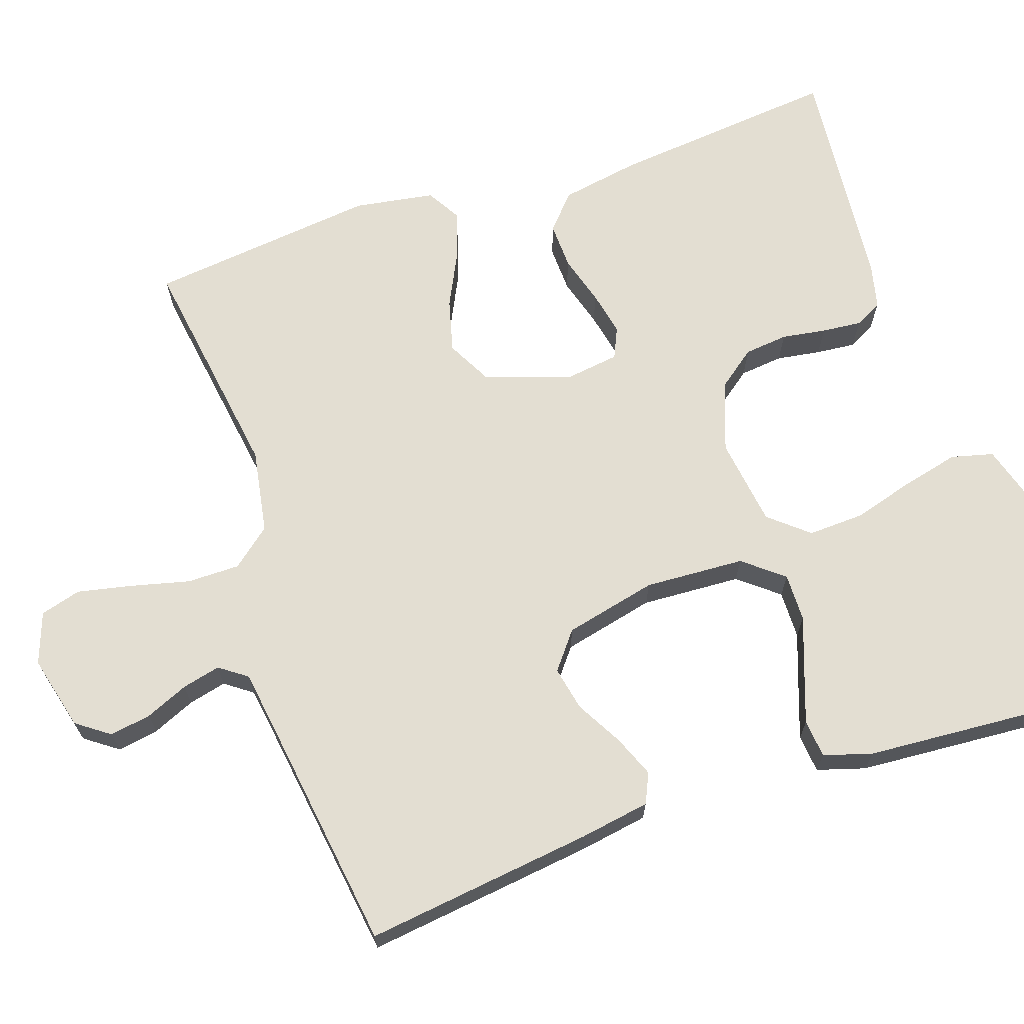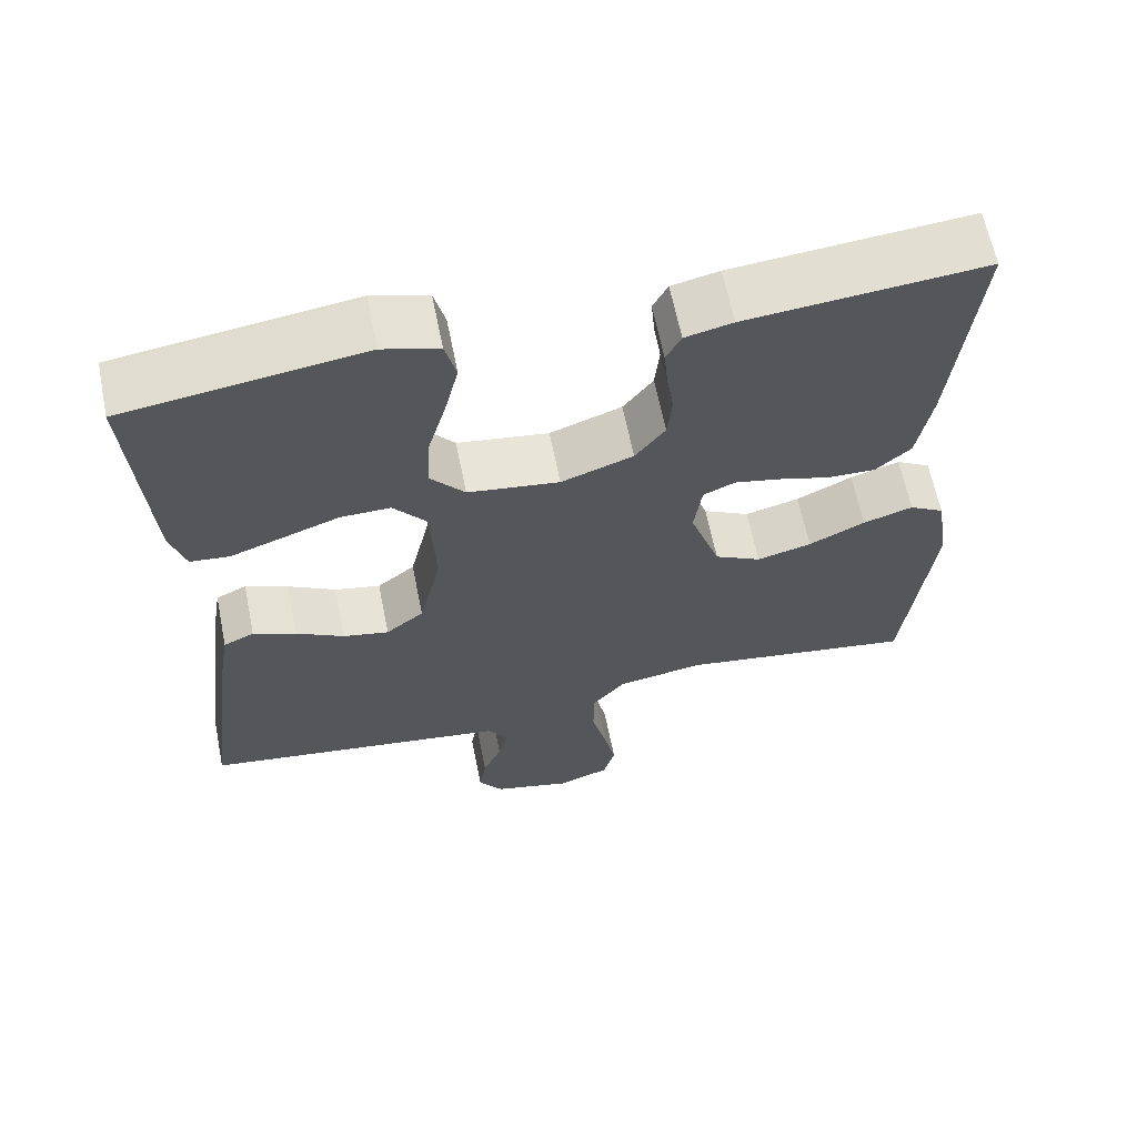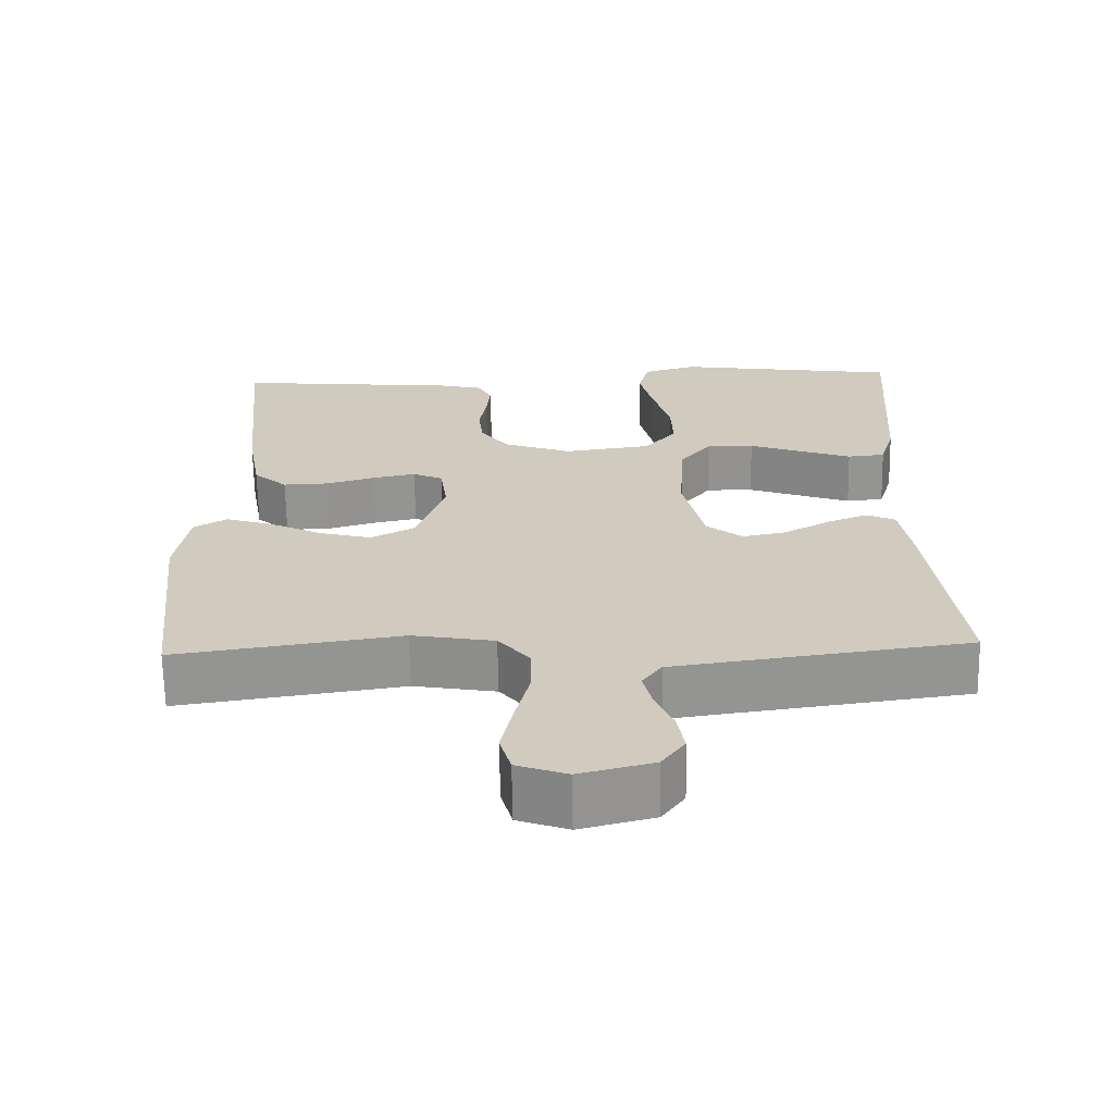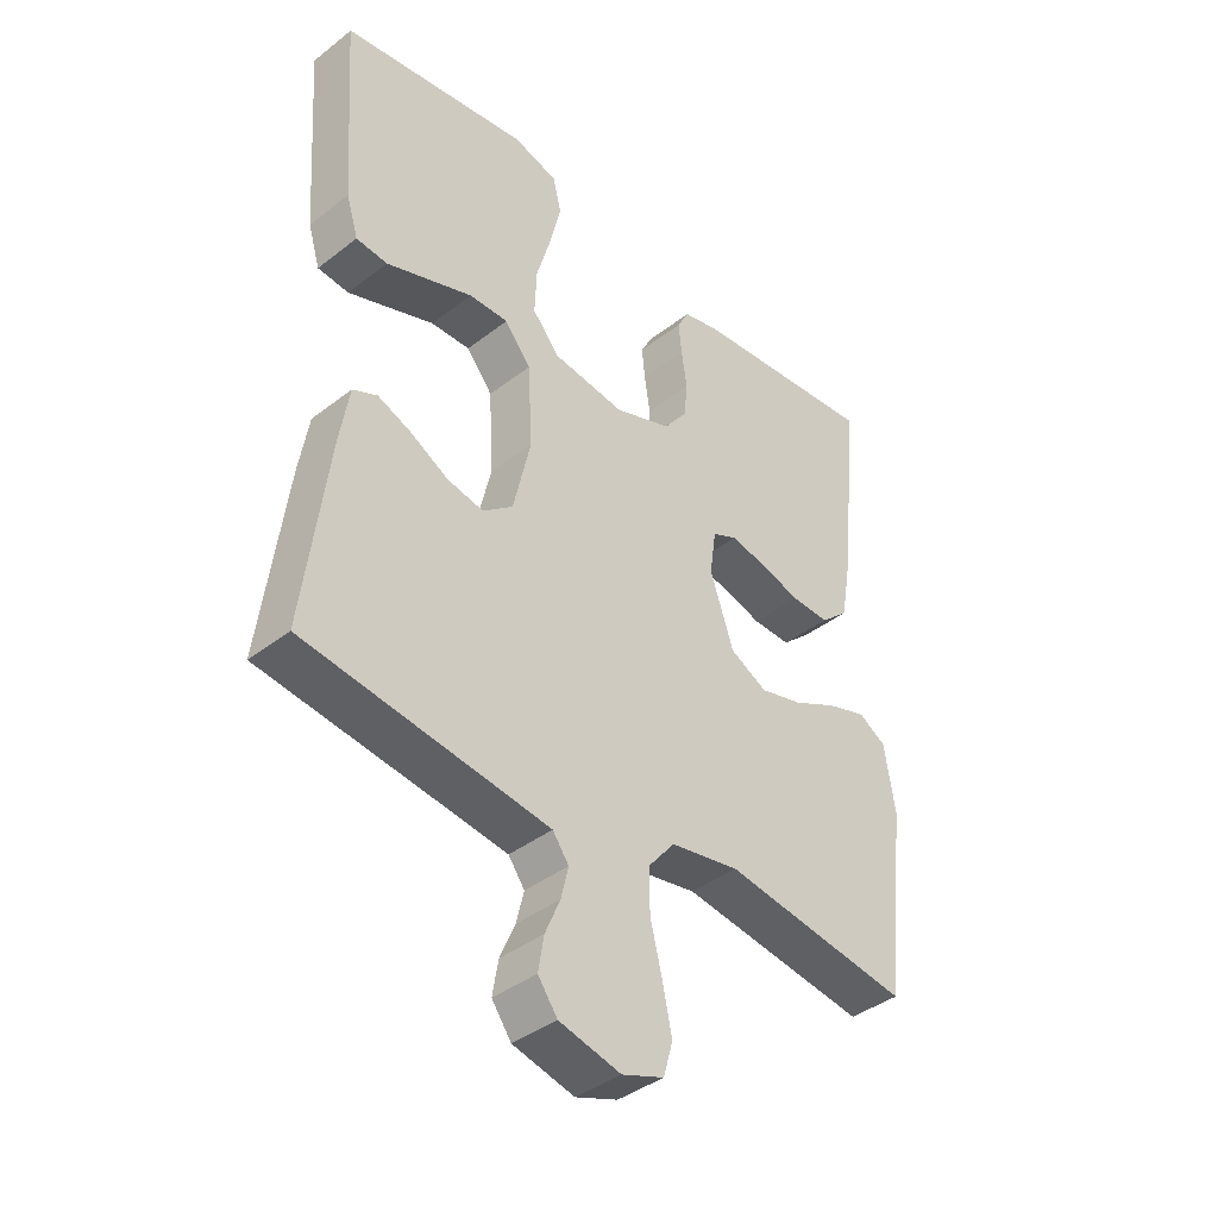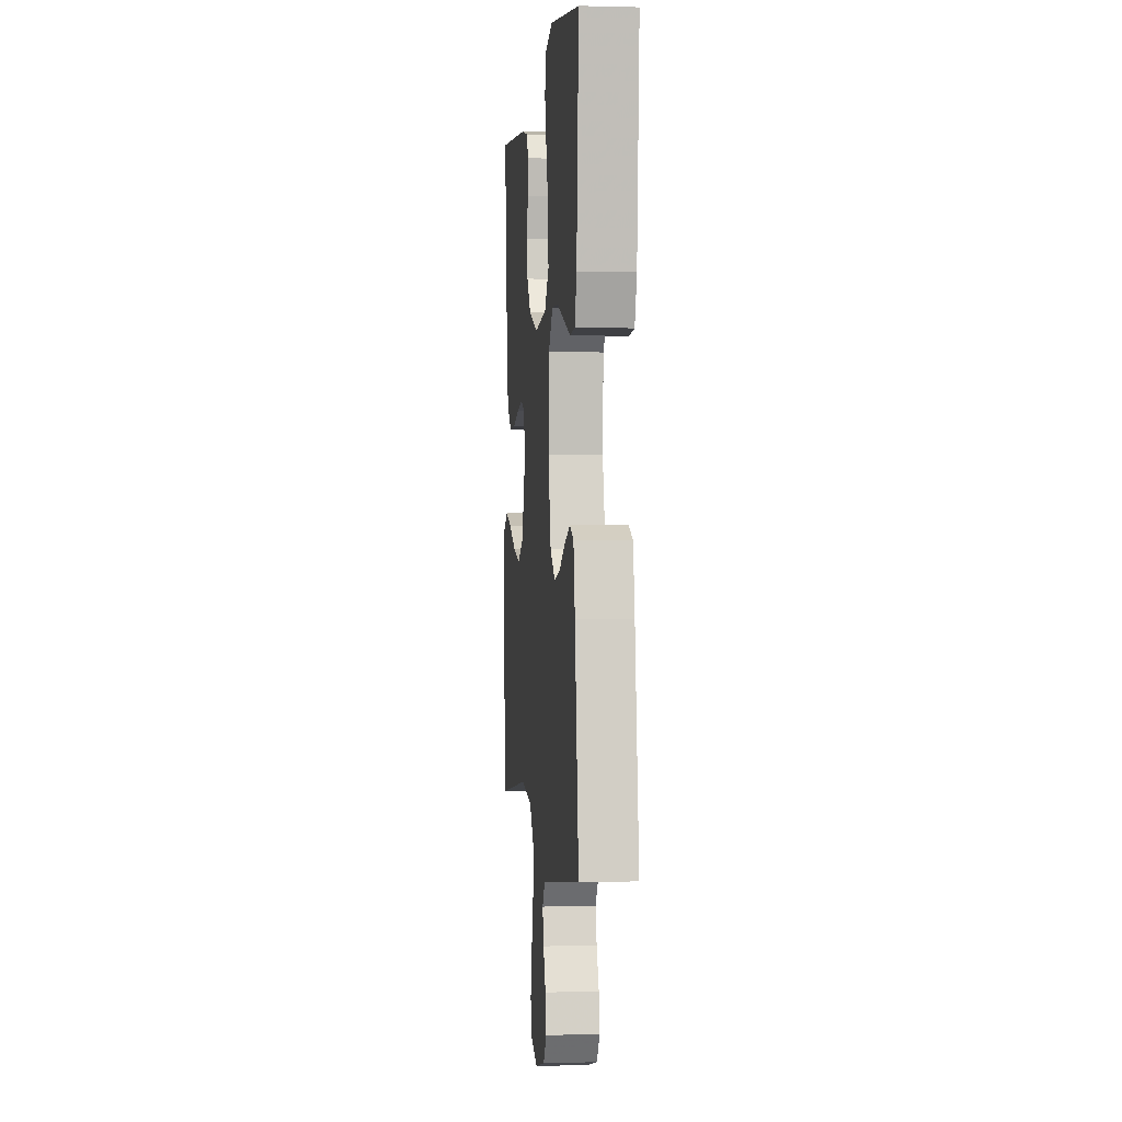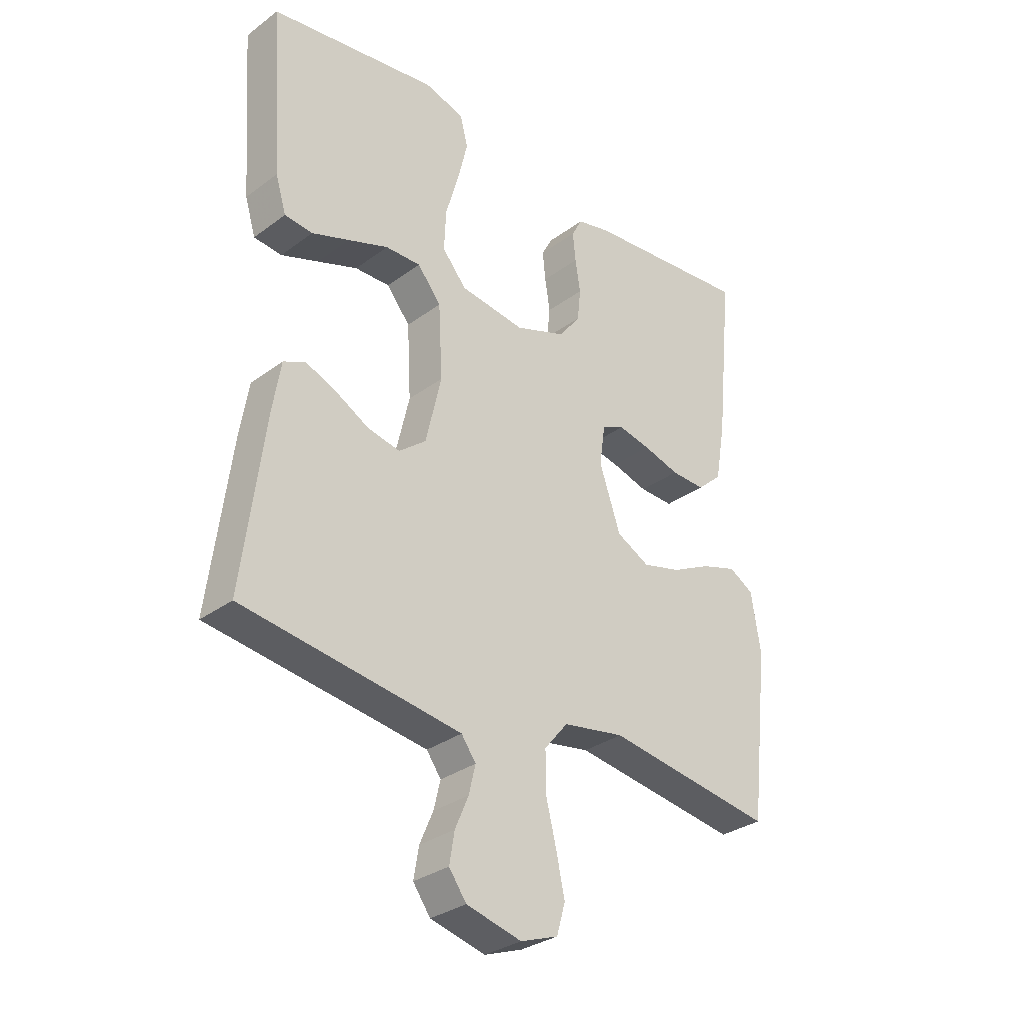
<metadata>
{"format":"obj","ext":"obj","renderer":"f3d","projection":"perspective","resolution":1024,"background":"white","views":[{"elev":67.7,"azim":-108.7,"up":"+Y"},{"elev":63.4,"azim":-11.4,"up":"+Z"},{"elev":-66.5,"azim":-179.0,"up":"+Z"},{"elev":-39.9,"azim":-46.2,"up":"+Z"},{"elev":0.6,"azim":-96.1,"up":"+Z"},{"elev":-31.3,"azim":-43.7,"up":"+Z"}]}
</metadata>
<code>
v -0.5 0.07 -0.5
v -0.462 0.07 -0.2
v -0.447 0.07 -0.109
v -0.408 0.07 -0.091
v -0.354 0.07 -0.113
v -0.293 0.07 -0.147
v -0.235 0.07 -0.159
v -0.187 0.07 -0.121
v -0.159 0.07 0
v -0.166 0.07 0.131
v -0.208 0.07 0.183
v -0.271 0.07 0.182
v -0.343 0.07 0.156
v -0.41 0.07 0.132
v -0.46 0.07 0.137
v -0.479 0.07 0.2
v -0.5 0.07 0.5
v -0.2 0.07 0.543
v -0.129 0.07 0.522
v -0.115 0.07 0.467
v -0.133 0.07 0.392
v -0.156 0.07 0.312
v -0.159 0.07 0.239
v -0.116 0.07 0.188
v 0 0.07 0.172
v 0.091 0.07 0.205
v 0.129 0.07 0.255
v 0.135 0.07 0.312
v 0.126 0.07 0.37
v 0.121 0.07 0.422
v 0.14 0.07 0.458
v 0.2 0.07 0.472
v 0.5 0.07 0.5
v 0.47 0.07 0.2
v 0.452 0.07 0.097
v 0.407 0.07 0.057
v 0.346 0.07 0.059
v 0.281 0.07 0.078
v 0.223 0.07 0.09
v 0.183 0.07 0.072
v 0.173 0.07 0
v 0.211 0.07 -0.111
v 0.27 0.07 -0.142
v 0.339 0.07 -0.124
v 0.41 0.07 -0.089
v 0.473 0.07 -0.069
v 0.517 0.07 -0.095
v 0.534 0.07 -0.2
v 0.5 0.07 -0.5
v 0.2 0.07 -0.455
v 0.09 0.07 -0.474
v 0.048 0.07 -0.525
v 0.048 0.07 -0.594
v 0.067 0.07 -0.671
v 0.082 0.07 -0.742
v 0.067 0.07 -0.795
v 0 0.07 -0.819
v -0.098 0.07 -0.794
v -0.129 0.07 -0.751
v -0.12 0.07 -0.697
v -0.096 0.07 -0.641
v -0.084 0.07 -0.591
v -0.11 0.07 -0.555
v -0.2 0.07 -0.542
v -0.5 0 -0.5
v -0.462 0 -0.2
v -0.447 0 -0.109
v -0.408 0 -0.091
v -0.354 0 -0.113
v -0.293 0 -0.147
v -0.235 0 -0.159
v -0.187 0 -0.121
v -0.159 0 0
v -0.166 0 0.131
v -0.208 0 0.183
v -0.271 0 0.182
v -0.343 0 0.156
v -0.41 0 0.132
v -0.46 0 0.137
v -0.479 0 0.2
v -0.5 0 0.5
v -0.2 0 0.543
v -0.129 0 0.522
v -0.115 0 0.467
v -0.133 0 0.392
v -0.156 0 0.312
v -0.159 0 0.239
v -0.116 0 0.188
v 0 0 0.172
v 0.091 0 0.205
v 0.129 0 0.255
v 0.135 0 0.312
v 0.126 0 0.37
v 0.121 0 0.422
v 0.14 0 0.458
v 0.2 0 0.472
v 0.5 0 0.5
v 0.47 0 0.2
v 0.452 0 0.097
v 0.407 0 0.057
v 0.346 0 0.059
v 0.281 0 0.078
v 0.223 0 0.09
v 0.183 0 0.072
v 0.173 0 0
v 0.211 0 -0.111
v 0.27 0 -0.142
v 0.339 0 -0.124
v 0.41 0 -0.089
v 0.473 0 -0.069
v 0.517 0 -0.095
v 0.534 0 -0.2
v 0.5 0 -0.5
v 0.2 0 -0.455
v 0.09 0 -0.474
v 0.048 0 -0.525
v 0.048 0 -0.594
v 0.067 0 -0.671
v 0.082 0 -0.742
v 0.067 0 -0.795
v 0 0 -0.819
v -0.098 0 -0.794
v -0.129 0 -0.751
v -0.12 0 -0.697
v -0.096 0 -0.641
v -0.084 0 -0.591
v -0.11 0 -0.555
v -0.2 0 -0.542
f 58 59 60 61
f 58 61 62
f 57 58 62
f 56 57 62
f 53 54 55 56
f 53 56 62 63
f 47 48 49 50
f 47 50 51
f 44 45 46 47
f 43 44 47 51
f 42 43 51 52
f 35 36 37 38
f 35 38 39
f 34 35 39
f 33 34 39
f 32 33 39 40
f 28 29 30 31
f 28 31 32 40
f 19 20 21 22
f 17 18 19 22
f 17 22 23
f 16 17 23 24
f 12 13 14 15
f 12 15 16
f 11 12 16 24
f 3 4 5 6
f 1 2 3 6
f 64 1 6 7
f 63 64 7 8
f 52 53 63 8
f 41 42 52 8
f 27 28 40 41
f 26 27 41
f 25 26 41 8
f 10 11 24 25
f 9 10 25
f 8 9 25
f 125 124 123 122
f 126 125 122
f 126 122 121
f 126 121 120
f 120 119 118 117
f 127 126 120 117
f 114 113 112 111
f 115 114 111
f 111 110 109 108
f 115 111 108 107
f 116 115 107 106
f 102 101 100 99
f 103 102 99
f 103 99 98
f 103 98 97
f 104 103 97 96
f 95 94 93 92
f 104 96 95 92
f 86 85 84 83
f 86 83 82 81
f 87 86 81
f 88 87 81 80
f 79 78 77 76
f 80 79 76
f 88 80 76 75
f 70 69 68 67
f 70 67 66 65
f 71 70 65 128
f 72 71 128 127
f 72 127 117 116
f 72 116 106 105
f 105 104 92 91
f 105 91 90
f 72 105 90 89
f 89 88 75 74
f 89 74 73
f 89 73 72
f 1 65 66 2
f 2 66 67 3
f 3 67 68 4
f 4 68 69 5
f 5 69 70 6
f 6 70 71 7
f 7 71 72 8
f 8 72 73 9
f 9 73 74 10
f 10 74 75 11
f 11 75 76 12
f 12 76 77 13
f 13 77 78 14
f 14 78 79 15
f 15 79 80 16
f 16 80 81 17
f 17 81 82 18
f 18 82 83 19
f 19 83 84 20
f 20 84 85 21
f 21 85 86 22
f 22 86 87 23
f 23 87 88 24
f 24 88 89 25
f 25 89 90 26
f 26 90 91 27
f 27 91 92 28
f 28 92 93 29
f 29 93 94 30
f 30 94 95 31
f 31 95 96 32
f 32 96 97 33
f 33 97 98 34
f 34 98 99 35
f 35 99 100 36
f 36 100 101 37
f 37 101 102 38
f 38 102 103 39
f 39 103 104 40
f 40 104 105 41
f 41 105 106 42
f 42 106 107 43
f 43 107 108 44
f 44 108 109 45
f 45 109 110 46
f 46 110 111 47
f 47 111 112 48
f 48 112 113 49
f 49 113 114 50
f 50 114 115 51
f 51 115 116 52
f 52 116 117 53
f 53 117 118 54
f 54 118 119 55
f 55 119 120 56
f 56 120 121 57
f 57 121 122 58
f 58 122 123 59
f 59 123 124 60
f 60 124 125 61
f 61 125 126 62
f 62 126 127 63
f 63 127 128 64
f 64 128 65 1

</code>
